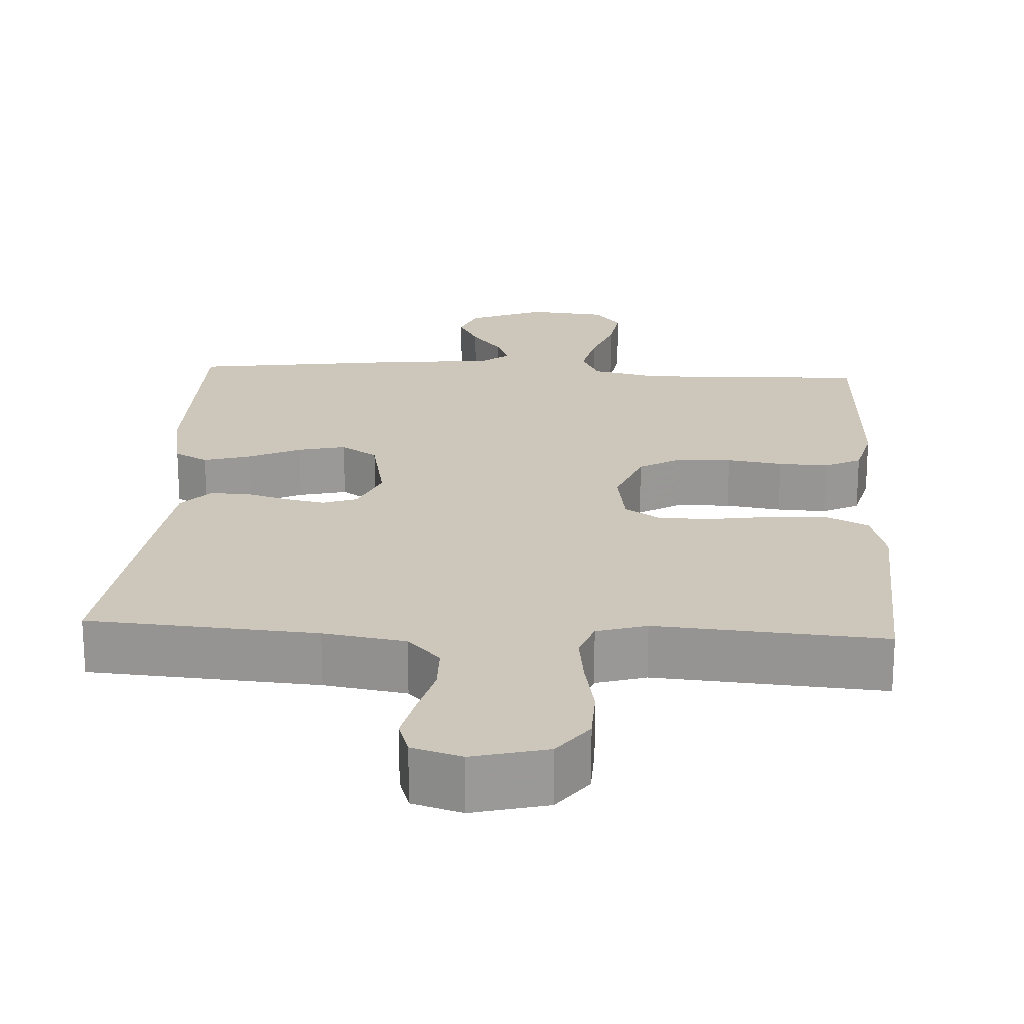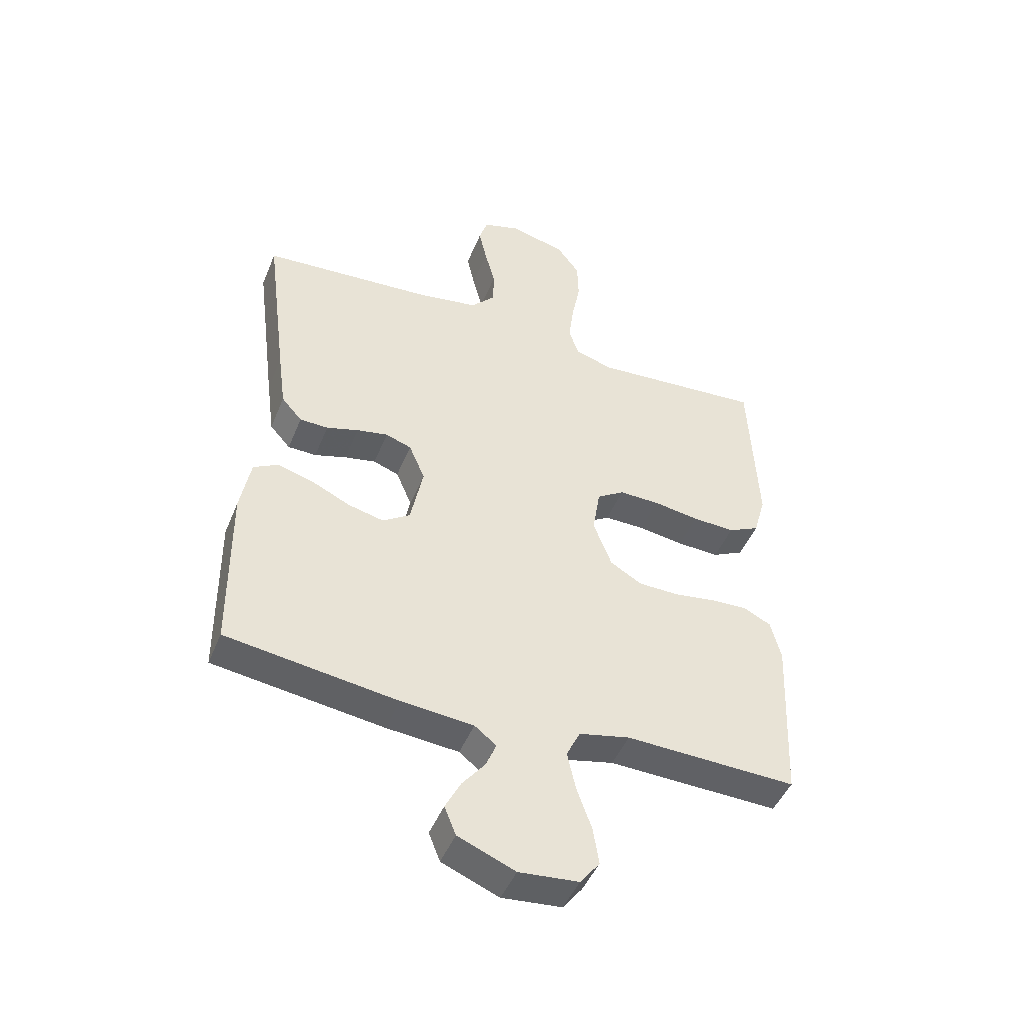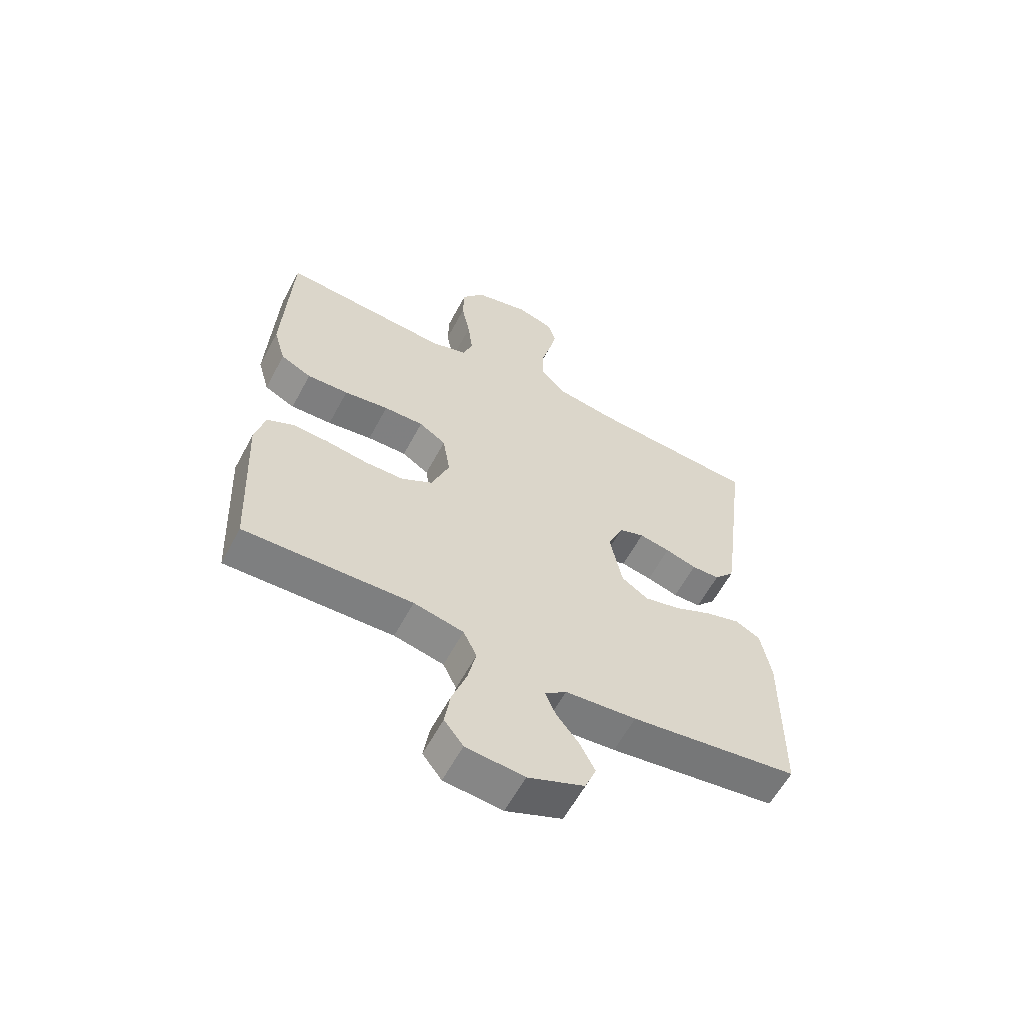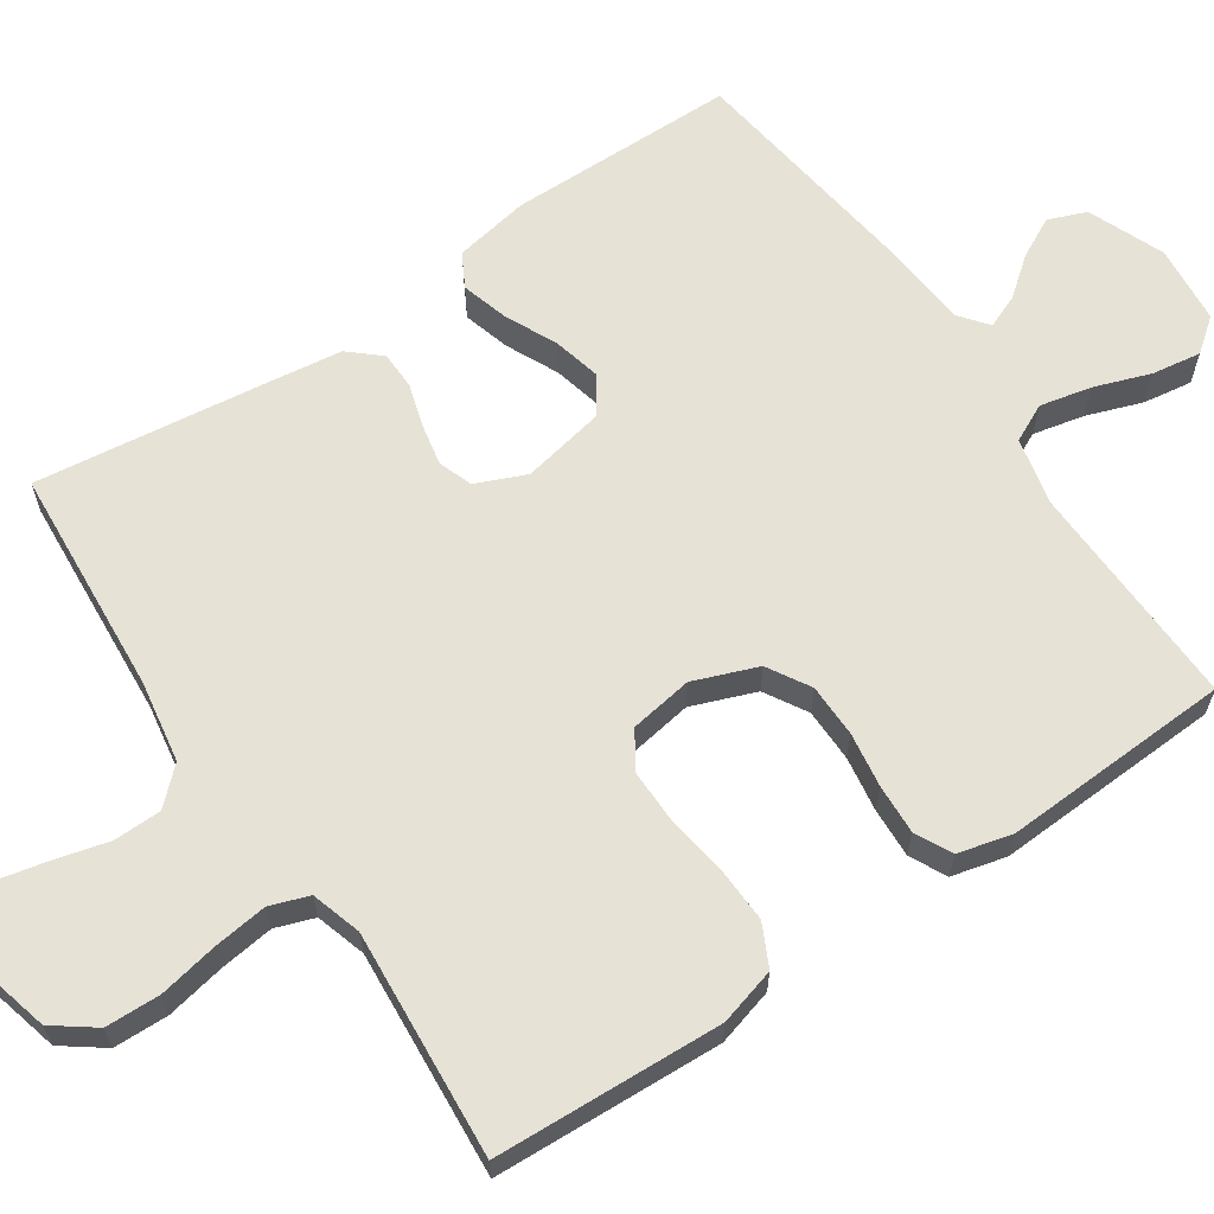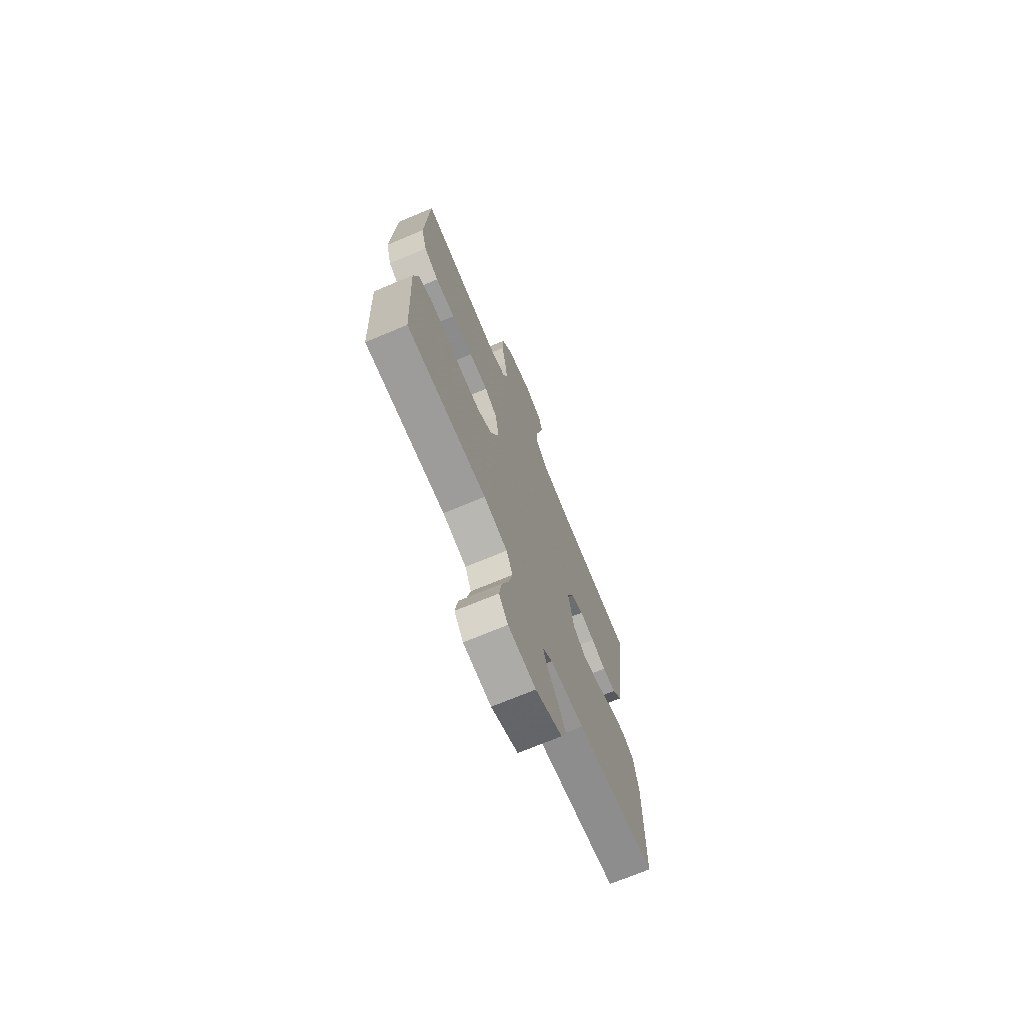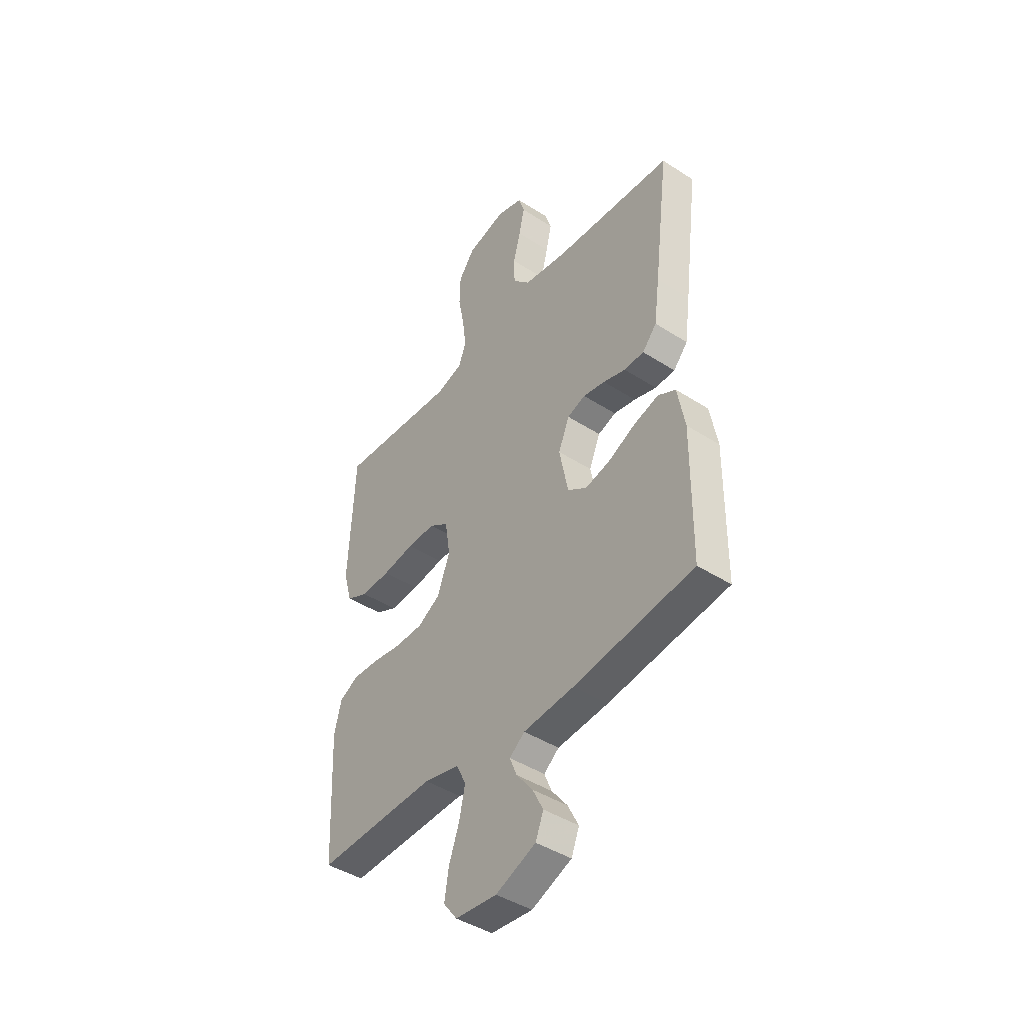
<metadata>
{"format":"obj","ext":"obj","renderer":"f3d","projection":"perspective","resolution":1024,"background":"white","views":[{"elev":21.4,"azim":3.2,"up":"+Y"},{"elev":-46.8,"azim":-21.6,"up":"+Z"},{"elev":-60.3,"azim":152.0,"up":"+Z"},{"elev":63.7,"azim":56.0,"up":"+Y"},{"elev":-71.6,"azim":112.7,"up":"+Z"},{"elev":-43.5,"azim":-127.2,"up":"+Z"}]}
</metadata>
<code>
v -0.5 0.07 0.5
v -0.2 0.07 0.522
v -0.092 0.07 0.54
v -0.049 0.07 0.586
v -0.048 0.07 0.649
v -0.066 0.07 0.718
v -0.08 0.07 0.781
v -0.065 0.07 0.828
v 0 0.07 0.848
v 0.098 0.07 0.823
v 0.138 0.07 0.769
v 0.14 0.07 0.697
v 0.125 0.07 0.619
v 0.116 0.07 0.548
v 0.134 0.07 0.497
v 0.2 0.07 0.477
v 0.5 0.07 0.5
v 0.514 0.07 0.2
v 0.493 0.07 0.125
v 0.438 0.07 0.098
v 0.364 0.07 0.101
v 0.284 0.07 0.113
v 0.213 0.07 0.114
v 0.165 0.07 0.083
v 0.152 0.07 0
v 0.184 0.07 -0.084
v 0.24 0.07 -0.117
v 0.31 0.07 -0.118
v 0.383 0.07 -0.107
v 0.448 0.07 -0.104
v 0.496 0.07 -0.128
v 0.514 0.07 -0.2
v 0.5 0.07 -0.5
v 0.2 0.07 -0.491
v 0.111 0.07 -0.511
v 0.087 0.07 -0.561
v 0.102 0.07 -0.629
v 0.128 0.07 -0.702
v 0.138 0.07 -0.767
v 0.104 0.07 -0.811
v 0 0.07 -0.821
v -0.1 0.07 -0.78
v -0.12 0.07 -0.73
v -0.093 0.07 -0.677
v -0.053 0.07 -0.626
v -0.035 0.07 -0.582
v -0.073 0.07 -0.552
v -0.2 0.07 -0.541
v -0.5 0.07 -0.5
v -0.503 0.07 -0.2
v -0.485 0.07 -0.101
v -0.441 0.07 -0.077
v -0.379 0.07 -0.095
v -0.311 0.07 -0.127
v -0.248 0.07 -0.142
v -0.2 0.07 -0.11
v -0.178 0.07 0
v -0.206 0.07 0.066
v -0.251 0.07 0.082
v -0.306 0.07 0.071
v -0.362 0.07 0.054
v -0.412 0.07 0.055
v -0.448 0.07 0.096
v -0.462 0.07 0.2
v -0.5 0 0.5
v -0.2 0 0.522
v -0.092 0 0.54
v -0.049 0 0.586
v -0.048 0 0.649
v -0.066 0 0.718
v -0.08 0 0.781
v -0.065 0 0.828
v 0 0 0.848
v 0.098 0 0.823
v 0.138 0 0.769
v 0.14 0 0.697
v 0.125 0 0.619
v 0.116 0 0.548
v 0.134 0 0.497
v 0.2 0 0.477
v 0.5 0 0.5
v 0.514 0 0.2
v 0.493 0 0.125
v 0.438 0 0.098
v 0.364 0 0.101
v 0.284 0 0.113
v 0.213 0 0.114
v 0.165 0 0.083
v 0.152 0 0
v 0.184 0 -0.084
v 0.24 0 -0.117
v 0.31 0 -0.118
v 0.383 0 -0.107
v 0.448 0 -0.104
v 0.496 0 -0.128
v 0.514 0 -0.2
v 0.5 0 -0.5
v 0.2 0 -0.491
v 0.111 0 -0.511
v 0.087 0 -0.561
v 0.102 0 -0.629
v 0.128 0 -0.702
v 0.138 0 -0.767
v 0.104 0 -0.811
v 0 0 -0.821
v -0.1 0 -0.78
v -0.12 0 -0.73
v -0.093 0 -0.677
v -0.053 0 -0.626
v -0.035 0 -0.582
v -0.073 0 -0.552
v -0.2 0 -0.541
v -0.5 0 -0.5
v -0.503 0 -0.2
v -0.485 0 -0.101
v -0.441 0 -0.077
v -0.379 0 -0.095
v -0.311 0 -0.127
v -0.248 0 -0.142
v -0.2 0 -0.11
v -0.178 0 0
v -0.206 0 0.066
v -0.251 0 0.082
v -0.306 0 0.071
v -0.362 0 0.054
v -0.412 0 0.055
v -0.448 0 0.096
v -0.462 0 0.2
f 63 64 1 2
f 60 61 62 63
f 59 60 63 2
f 58 59 2 3
f 57 58 3 4
f 56 57 4
f 51 52 53 54
f 51 54 55
f 50 51 55
f 47 48 49 50
f 46 47 50 55
f 42 43 44 45
f 42 45 46
f 41 42 46
f 40 41 46
f 37 38 39 40
f 36 37 40 46
f 35 36 46 55
f 31 32 33 34
f 28 29 30 31
f 27 28 31 34
f 26 27 34 35
f 19 20 21 22
f 19 22 23
f 16 17 18 19
f 15 16 19 23
f 14 15 23 24
f 10 11 12 13
f 10 13 14
f 9 10 14
f 5 6 7 8
f 5 8 9 14
f 26 35 55 56
f 25 26 56
f 25 56 4
f 14 24 25
f 4 5 14 25
f 66 65 128 127
f 127 126 125 124
f 66 127 124 123
f 67 66 123 122
f 68 67 122 121
f 68 121 120
f 118 117 116 115
f 119 118 115
f 119 115 114
f 114 113 112 111
f 119 114 111 110
f 109 108 107 106
f 110 109 106
f 110 106 105
f 110 105 104
f 104 103 102 101
f 110 104 101 100
f 119 110 100 99
f 98 97 96 95
f 95 94 93 92
f 98 95 92 91
f 99 98 91 90
f 86 85 84 83
f 87 86 83
f 83 82 81 80
f 87 83 80 79
f 88 87 79 78
f 77 76 75 74
f 78 77 74
f 78 74 73
f 72 71 70 69
f 78 73 72 69
f 120 119 99 90
f 120 90 89
f 68 120 89
f 89 88 78
f 89 78 69 68
f 1 65 66 2
f 2 66 67 3
f 3 67 68 4
f 4 68 69 5
f 5 69 70 6
f 6 70 71 7
f 7 71 72 8
f 8 72 73 9
f 9 73 74 10
f 10 74 75 11
f 11 75 76 12
f 12 76 77 13
f 13 77 78 14
f 14 78 79 15
f 15 79 80 16
f 16 80 81 17
f 17 81 82 18
f 18 82 83 19
f 19 83 84 20
f 20 84 85 21
f 21 85 86 22
f 22 86 87 23
f 23 87 88 24
f 24 88 89 25
f 25 89 90 26
f 26 90 91 27
f 27 91 92 28
f 28 92 93 29
f 29 93 94 30
f 30 94 95 31
f 31 95 96 32
f 32 96 97 33
f 33 97 98 34
f 34 98 99 35
f 35 99 100 36
f 36 100 101 37
f 37 101 102 38
f 38 102 103 39
f 39 103 104 40
f 40 104 105 41
f 41 105 106 42
f 42 106 107 43
f 43 107 108 44
f 44 108 109 45
f 45 109 110 46
f 46 110 111 47
f 47 111 112 48
f 48 112 113 49
f 49 113 114 50
f 50 114 115 51
f 51 115 116 52
f 52 116 117 53
f 53 117 118 54
f 54 118 119 55
f 55 119 120 56
f 56 120 121 57
f 57 121 122 58
f 58 122 123 59
f 59 123 124 60
f 60 124 125 61
f 61 125 126 62
f 62 126 127 63
f 63 127 128 64
f 64 128 65 1

</code>
